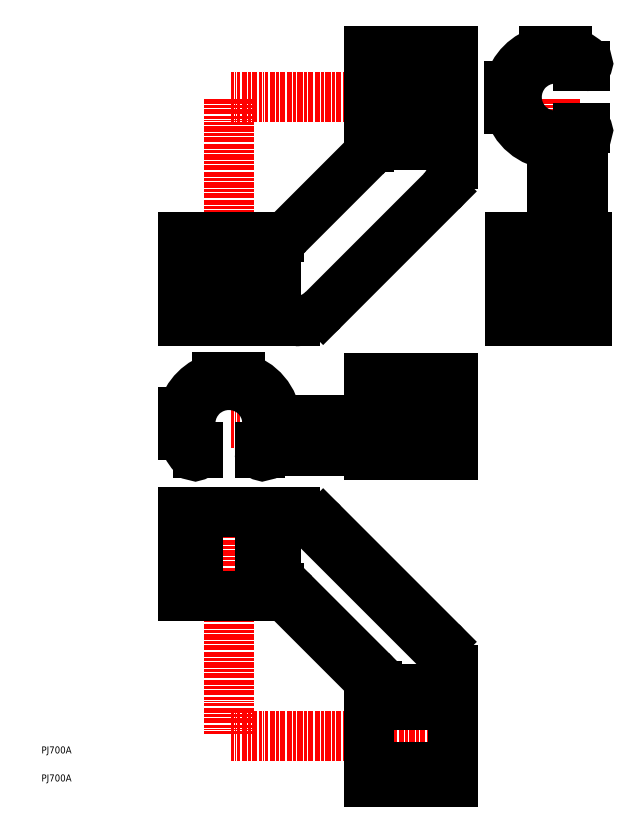
<metadata>
{"format":"dxf","ext":"dxf","renderer":"ezdxf+matplotlib","layout":"modelspace","background":"white","min_lineweight":24,"dpi":150}
</metadata>
<code>
0
SECTION
2
ENTITIES
0
LINE
8
CENTER
10
256.9
20
6.174
30
0
11
176.9
21
6.174
31
0
0
LINE
8
CENTER
10
256.9
20
234.3
30
0
11
176.9
21
234.3
31
0
0
LINE
8
CENTER
10
256.9
20
117.8
30
0
11
176.9
21
117.8
31
0
0
LINE
8
CENTER
10
176.9
20
86.17
30
0
11
176.9
21
6.174
31
0
0
TEXT
8
0
10
110
20
-10
30
0
40
2.5
1
PJ700A
0
TEXT
8
0
10
110
20
0
30
0
40
2.5
1
PJ700A
0
LINE
8
0
10
165.9
20
86.17
30
0
11
165.9
21
56.17
31
0
0
LINE
8
0
10
187.9
20
86.17
30
0
11
187.9
21
56.17
31
0
0
LINE
8
0
10
193.9
20
83.17
30
0
11
193.9
21
59.17
31
0
0
LINE
8
CENTER
10
176.9
20
154.3
30
0
11
176.9
21
234.3
31
0
0
LINE
8
0
10
172.8
20
154.3
30
0
11
172.8
21
184.3
31
0
0
LINE
8
0
10
181
20
154.3
30
0
11
181
21
184.3
31
0
0
LINE
8
0
10
193.9
20
154.3
30
0
11
193.9
21
184.3
31
0
0
LINE
8
0
10
256.9
20
-4.826
30
0
11
226.9
21
-4.826
31
0
0
LINE
8
0
10
256.9
20
17.17
30
0
11
226.9
21
17.17
31
0
0
LINE
8
0
10
253.9
20
23.13
30
0
11
229.9
21
23.13
31
0
0
LINE
8
0
10
256.9
20
238.3
30
0
11
226.9
21
238.3
31
0
0
LINE
8
0
10
256.9
20
230.2
30
0
11
226.9
21
230.2
31
0
0
LINE
8
0
10
256.9
20
217.3
30
0
11
226.9
21
217.3
31
0
0
LINE
8
CENTER
10
293.4
20
154.3
30
0
11
293.4
21
234.3
31
0
0
LINE
8
0
10
160.4
20
184.3
30
0
11
194.8
21
184.3
31
0
0
ARC
8
0
10
194.8
20
189.3
30
0
40
5
50
270
51
315
0
LINE
8
0
10
198.3
20
185.7
30
0
11
225.4
21
212.8
31
0
0
ARC
8
0
10
221.9
20
216.4
30
0
40
5
50
315
51
360
0
LINE
8
0
10
226.9
20
216.4
30
0
11
226.9
21
250.8
31
0
0
LINE
8
0
10
226.9
20
250.8
30
0
11
256.9
21
250.8
31
0
0
LINE
8
0
10
256.9
20
250.8
30
0
11
256.9
21
210.5
31
0
0
ARC
8
0
10
242.9
20
210.5
30
0
40
14
50
315
51
360
0
LINE
8
0
10
252.8
20
200.6
30
0
11
210.6
21
158.4
31
0
0
ARC
8
0
10
200.7
20
168.3
30
0
40
14
50
270
51
315
0
LINE
8
0
10
200.7
20
154.3
30
0
11
160.4
21
154.3
31
0
0
LINE
8
0
10
160.4
20
154.3
30
0
11
160.4
21
184.3
31
0
0
LINE
8
0
10
256.9
20
119
30
0
11
193.9
21
119
31
0
0
ARC
8
0
10
176.9
20
117.8
30
0
40
17
50
4.217
51
76.07
0
LINE
8
0
10
181
20
134.3
30
0
11
172.8
21
134.3
31
0
0
ARC
8
0
10
176.9
20
117.8
30
0
40
17
50
103.9
51
166.1
0
LINE
8
0
10
160.4
20
121.8
30
0
11
160.4
21
113.7
31
0
0
ARC
8
0
10
176.9
20
117.8
30
0
40
17
50
193.9
51
221.4
0
ARC
8
0
10
164.9
20
107.2
30
0
40
1
50
221.4
51
360
0
LINE
8
0
10
165.9
20
107.2
30
0
11
165.9
21
109.5
31
0
0
ARC
8
0
10
176.9
20
117.8
30
0
40
13.75
50
323.1
51
216.9
0
LINE
8
0
10
187.9
20
109.5
30
0
11
187.9
21
107.2
31
0
0
ARC
8
0
10
188.9
20
107.2
30
0
40
1
50
180
51
318.6
0
ARC
8
0
10
176.9
20
117.8
30
0
40
17
50
318.6
51
327.7
0
ARC
8
0
10
195.5
20
106
30
0
40
5
50
90
51
147.7
0
LINE
8
0
10
195.5
20
111
30
0
11
256.9
21
111
31
0
0
LINE
8
0
10
256.9
20
111
30
0
11
256.9
21
119
31
0
0
LINE
8
0
10
190.8
20
108
30
0
11
229.9
21
108
31
0
0
LINE
8
0
10
229.9
20
108
30
0
11
229.9
21
111
31
0
0
LINE
8
0
10
190.8
20
59.17
30
0
11
194.8
21
59.17
31
0
0
ARC
8
0
10
194.8
20
51.17
30
0
40
8
50
45
51
90
0
LINE
8
0
10
200.4
20
56.83
30
0
11
227.6
21
29.71
31
0
0
ARC
8
0
10
221.9
20
24.06
30
0
40
8
50
4.355e-05
51
45
0
LINE
8
0
10
229.9
20
24.06
30
0
11
229.9
21
20.1
31
0
0
LINE
8
0
10
229.9
20
20.1
30
0
11
226.9
21
20.1
31
0
0
LINE
8
0
10
226.9
20
20.1
30
0
11
226.9
21
24.06
31
0
0
ARC
8
0
10
221.9
20
24.06
30
0
40
5
50
3.866e-05
51
45
0
LINE
8
0
10
225.4
20
27.59
30
0
11
198.3
21
54.71
31
0
0
ARC
8
0
10
194.8
20
51.17
30
0
40
5
50
45
51
90
0
LINE
8
0
10
194.8
20
56.17
30
0
11
190.8
21
56.17
31
0
0
LINE
8
0
10
190.8
20
56.17
30
0
11
190.8
21
59.17
31
0
0
LINE
8
0
10
191.3
20
86.17
30
0
11
200.7
21
86.17
31
0
0
ARC
8
0
10
200.7
20
72.17
30
0
40
14
50
45
51
90
0
LINE
8
0
10
210.6
20
82.07
30
0
11
252.8
21
39.83
31
0
0
ARC
8
0
10
242.9
20
29.93
30
0
40
14
50
4.005e-05
51
45
0
LINE
8
0
10
256.9
20
29.93
30
0
11
256.9
21
20.55
31
0
0
LINE
8
0
10
256.9
20
20.55
30
0
11
253.9
21
20.55
31
0
0
LINE
8
0
10
253.9
20
20.55
30
0
11
253.9
21
29.93
31
0
0
ARC
8
0
10
242.9
20
29.93
30
0
40
11
50
3.688e-05
51
45
0
LINE
8
0
10
250.7
20
37.71
30
0
11
208.4
21
79.95
31
0
0
ARC
8
0
10
200.7
20
72.17
30
0
40
11
50
45
51
90
0
LINE
8
0
10
200.7
20
83.17
30
0
11
191.3
21
83.17
31
0
0
LINE
8
0
10
191.3
20
83.17
30
0
11
191.3
21
86.17
31
0
0
LINE
8
0
10
190.8
20
56.17
30
0
11
160.4
21
56.17
31
0
0
LINE
8
0
10
160.4
20
56.17
30
0
11
160.4
21
86.17
31
0
0
LINE
8
0
10
160.4
20
86.17
30
0
11
191.3
21
86.17
31
0
0
LINE
8
0
10
256.9
20
20.55
30
0
11
256.9
21
-10.33
31
0
0
LINE
8
0
10
256.9
20
-10.33
30
0
11
226.9
21
-10.33
31
0
0
LINE
8
0
10
226.9
20
-10.33
30
0
11
226.9
21
20.1
31
0
0
LINE
8
0
10
226.9
20
108
30
0
11
226.9
21
106.5
31
0
0
LINE
8
0
10
226.9
20
106.5
30
0
11
256.9
21
106.5
31
0
0
LINE
8
0
10
256.9
20
106.5
30
0
11
256.9
21
134
31
0
0
LINE
8
0
10
256.9
20
134
30
0
11
226.9
21
134
31
0
0
LINE
8
0
10
226.9
20
134
30
0
11
226.9
21
119
31
0
0
LINE
8
0
10
292.1
20
154.3
30
0
11
292.1
21
217.3
31
0
0
ARC
8
0
10
293.4
20
234.3
30
0
40
17
50
193.9
51
265.8
0
LINE
8
0
10
276.9
20
230.2
30
0
11
276.9
21
238.3
31
0
0
ARC
8
0
10
293.4
20
234.3
30
0
40
17
50
103.9
51
166.1
0
LINE
8
0
10
289.3
20
250.8
30
0
11
297.5
21
250.8
31
0
0
ARC
8
0
10
293.4
20
234.3
30
0
40
17
50
48.59
51
76.07
0
ARC
8
0
10
304
20
246.3
30
0
40
1
50
270
51
48.59
0
LINE
8
0
10
304
20
245.3
30
0
11
301.6
21
245.3
31
0
0
ARC
8
0
10
293.4
20
234.3
30
0
40
13.75
50
53.13
51
306.9
0
LINE
8
0
10
301.6
20
223.3
30
0
11
304
21
223.3
31
0
0
ARC
8
0
10
304
20
222.3
30
0
40
1
50
311.4
51
90
0
ARC
8
0
10
293.4
20
234.3
30
0
40
17
50
302.3
51
311.4
0
ARC
8
0
10
305.1
20
215.7
30
0
40
5
50
122.3
51
180
0
LINE
8
0
10
300.1
20
215.7
30
0
11
300.1
21
154.3
31
0
0
LINE
8
0
10
300.1
20
154.3
30
0
11
292.1
21
154.3
31
0
0
LINE
8
0
10
303.1
20
220.3
30
0
11
303.1
21
181.3
31
0
0
LINE
8
0
10
303.1
20
181.3
30
0
11
300.1
21
181.3
31
0
0
LINE
8
0
10
303.1
20
184.3
30
0
11
304.6
21
184.3
31
0
0
LINE
8
0
10
304.6
20
184.3
30
0
11
304.6
21
154.3
31
0
0
LINE
8
0
10
304.6
20
154.3
30
0
11
277.1
21
154.3
31
0
0
LINE
8
0
10
277.1
20
154.3
30
0
11
277.1
21
184.3
31
0
0
LINE
8
0
10
277.1
20
184.3
30
0
11
292.1
21
184.3
31
0
0
ENDSEC
0
EOF

</code>
